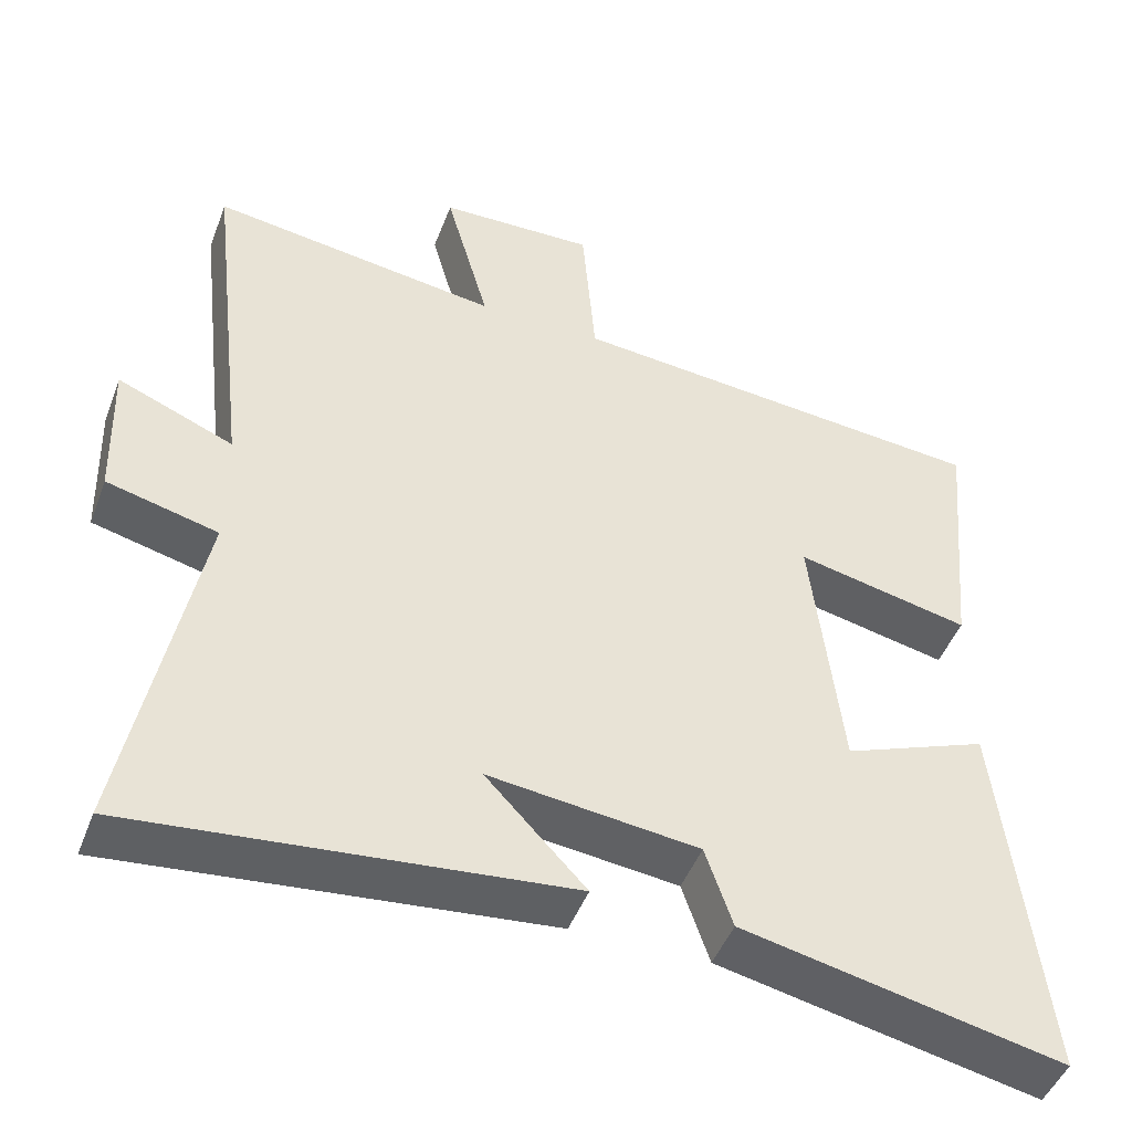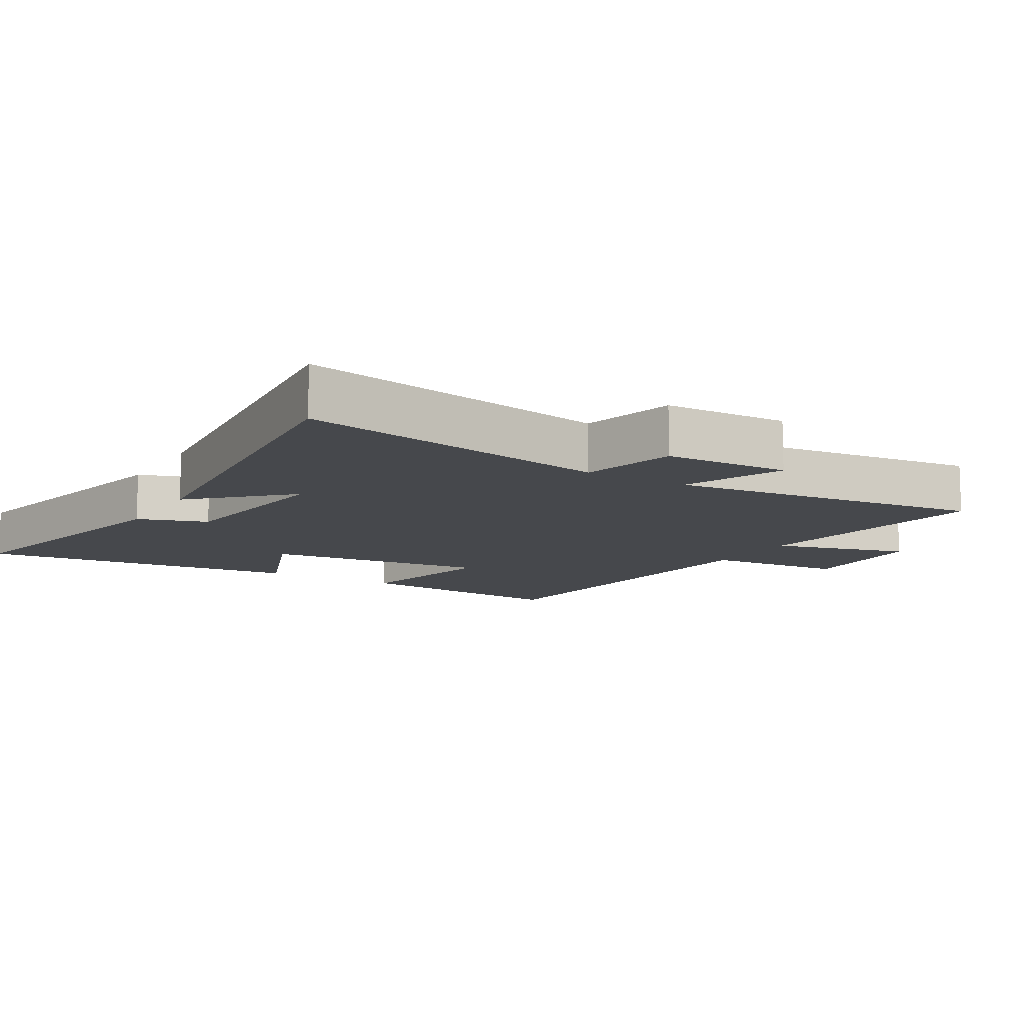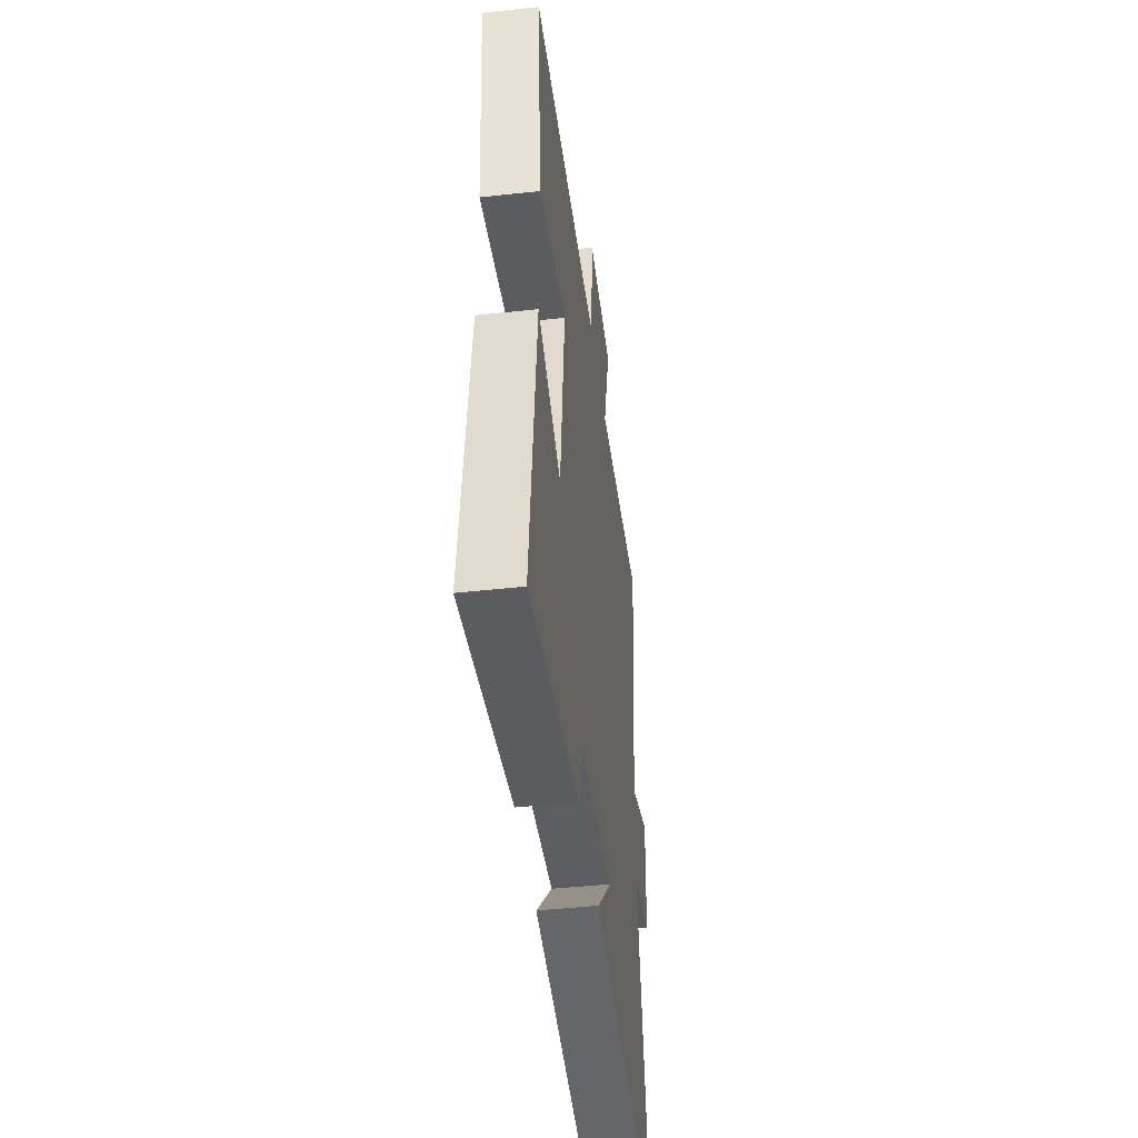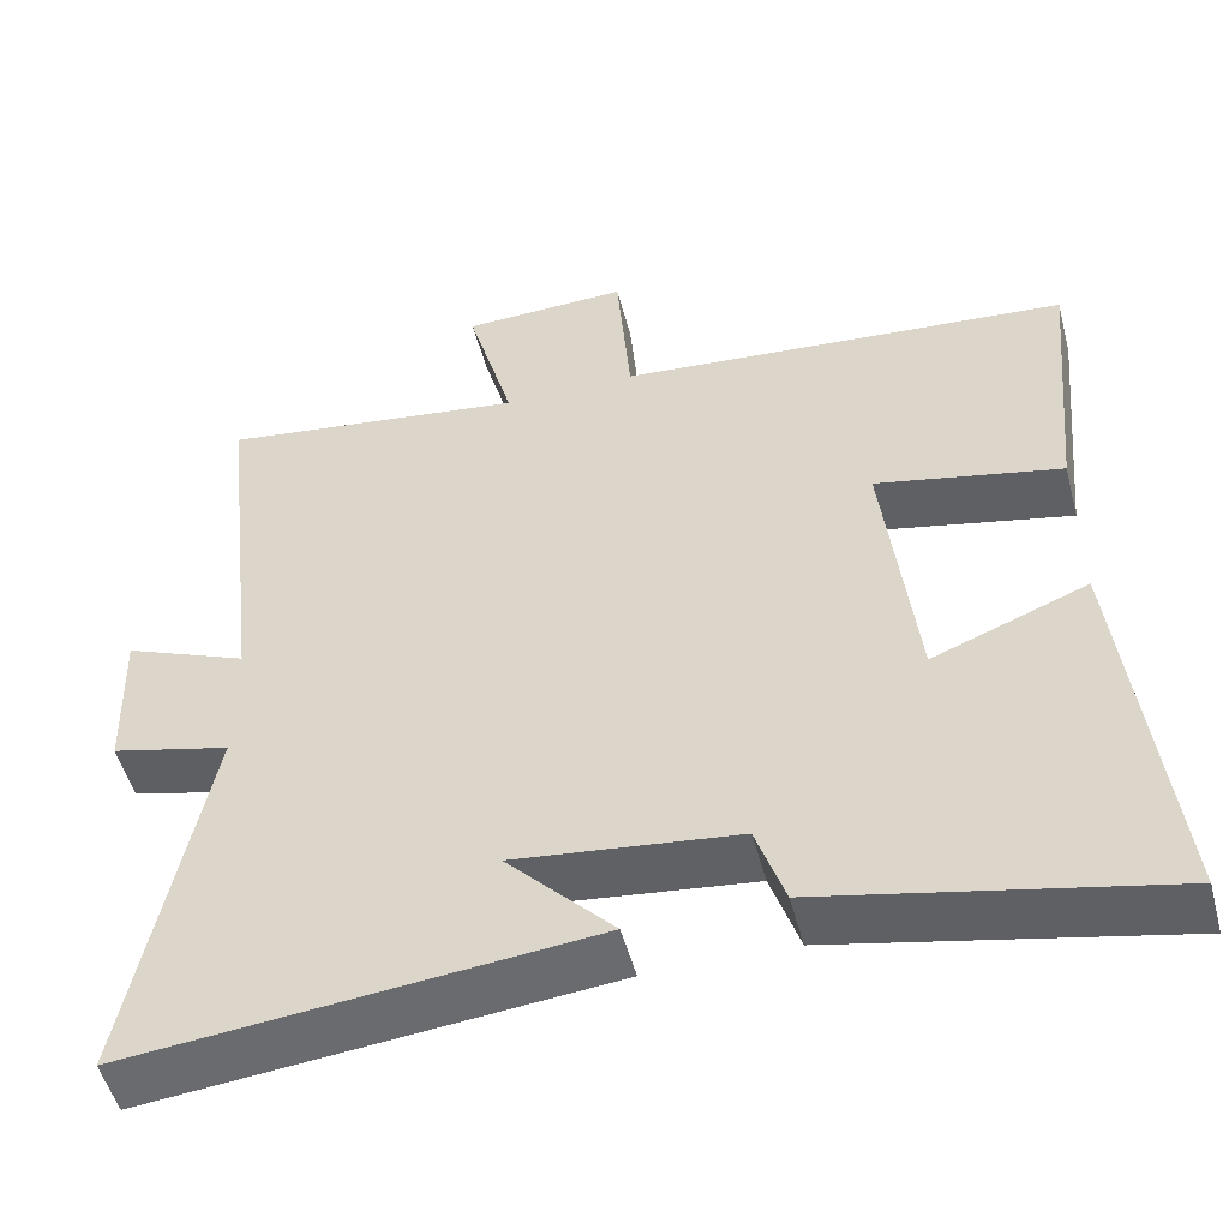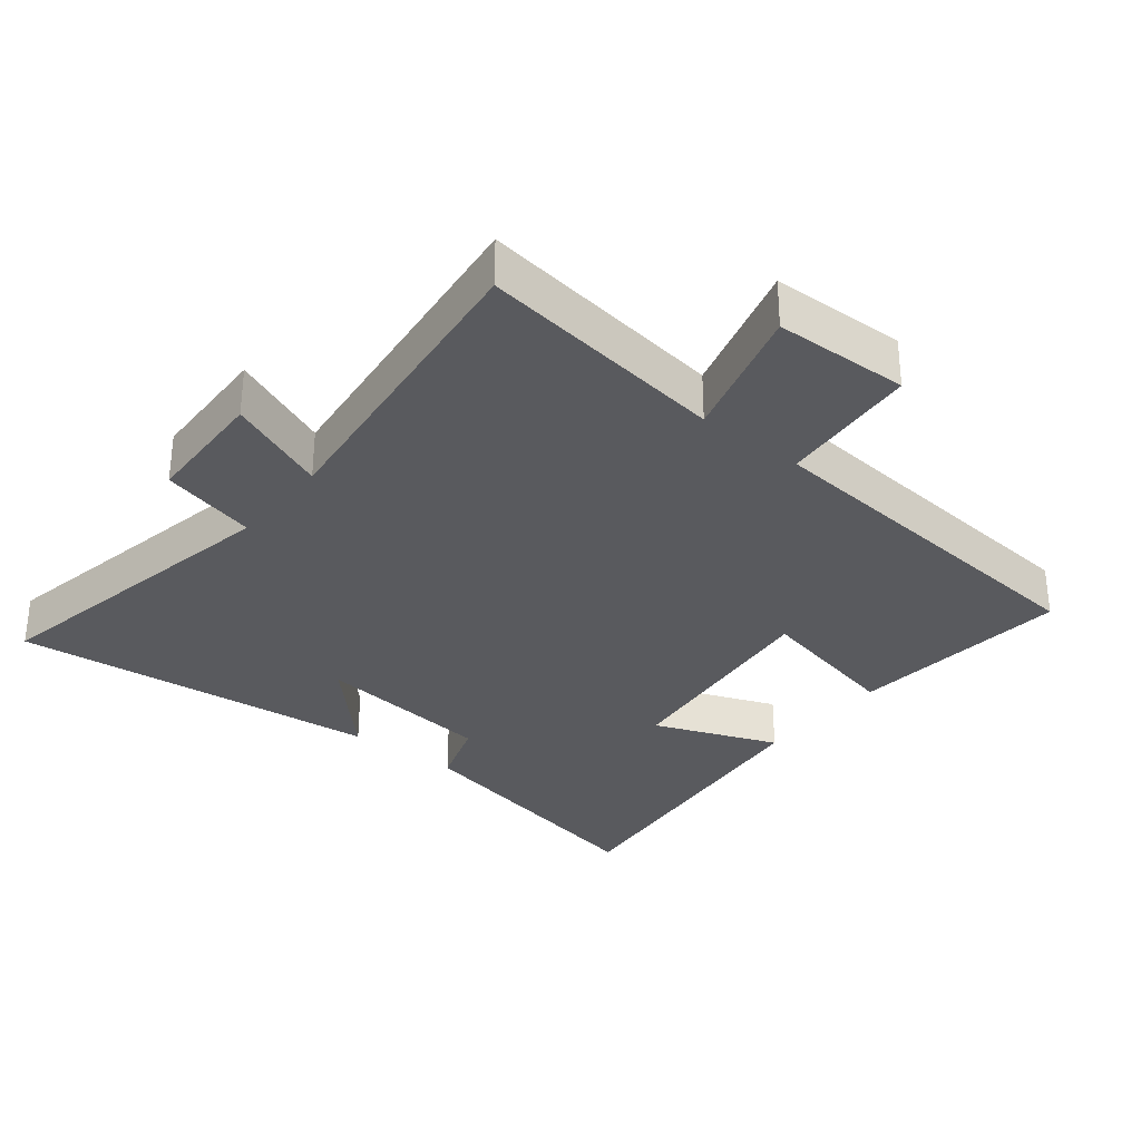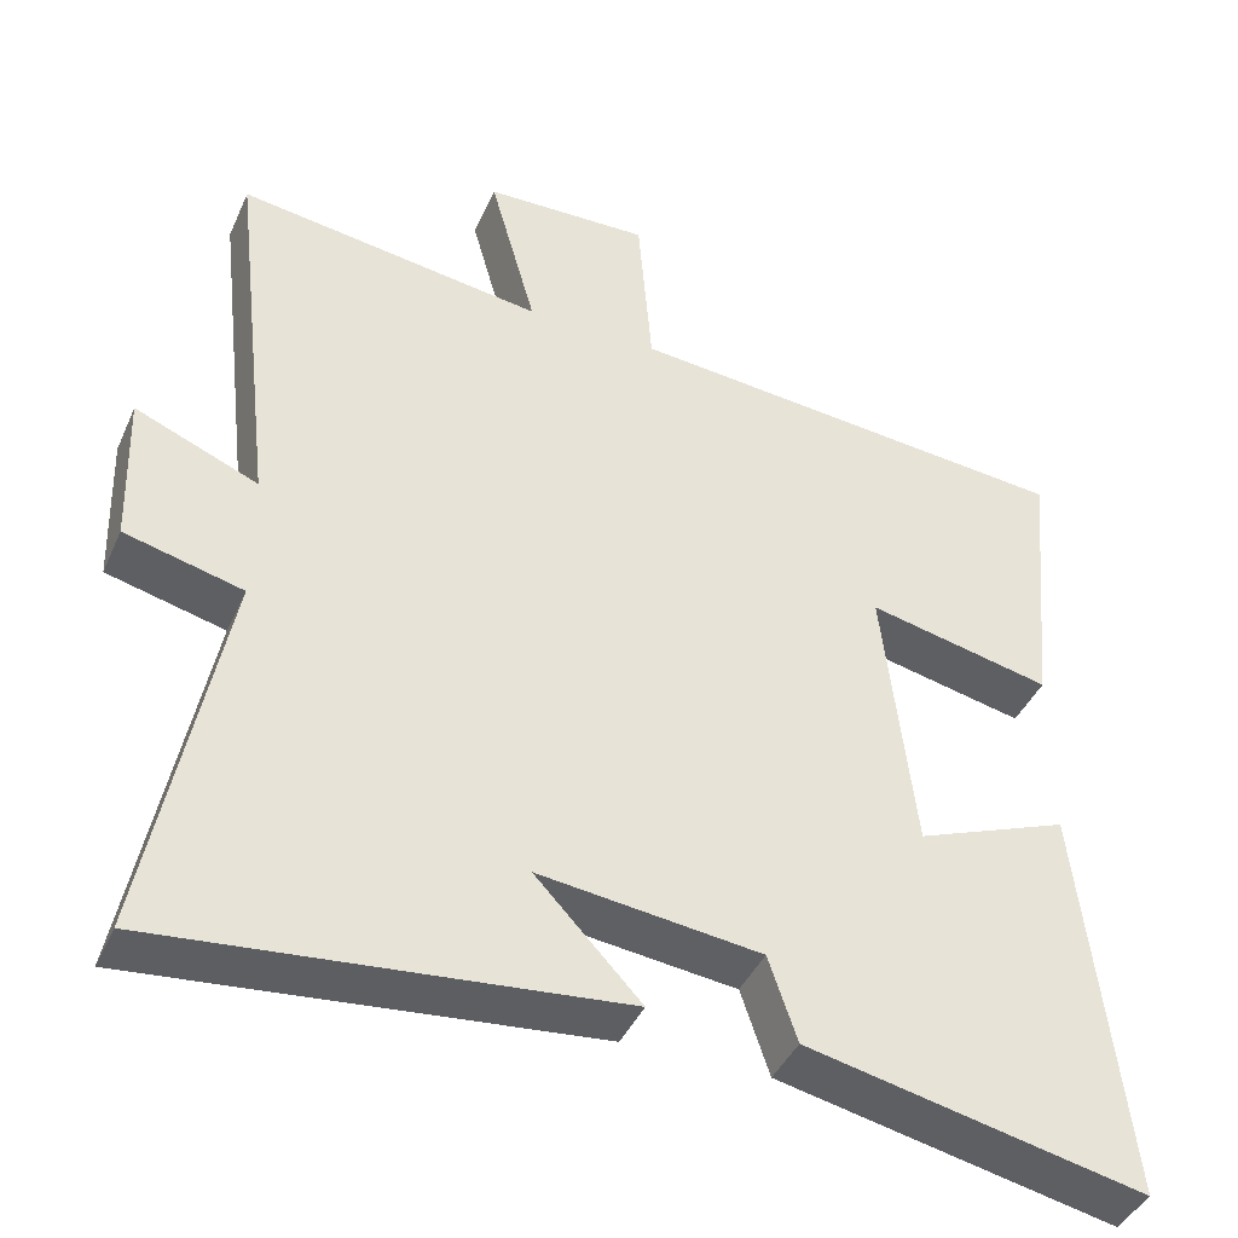
<metadata>
{"format":"obj","ext":"obj","renderer":"f3d","projection":"perspective","resolution":1024,"background":"white","views":[{"elev":-46.9,"azim":-20.3,"up":"+Z"},{"elev":-11.1,"azim":-120.7,"up":"+Y"},{"elev":-46.1,"azim":97.1,"up":"+Z"},{"elev":-51.5,"azim":14.7,"up":"+Z"},{"elev":-31.6,"azim":-38.6,"up":"+Y"},{"elev":-41.8,"azim":-22.8,"up":"+Z"}]}
</metadata>
<code>
v 0.554 0.07 -0.588
v 0.143 0.07 -0.5
v 0.108 0.07 -0.396
v -0.162 0.07 -0.364
v -0.033 0.07 -0.5
v -0.591 0.07 -0.556
v -0.5 0.07 -0.084
v -0.644 0.07 -0.048
v -0.65 0.07 0.14
v -0.5 0.07 0.078
v -0.555 0.07 0.552
v -0.18 0.07 0.5
v -0.237 0.07 0.704
v -0.035 0.07 0.71
v -0.018 0.07 0.5
v 0.532 0.07 0.451
v 0.5 0.07 0.114
v 0.275 0.07 0.163
v 0.313 0.07 -0.175
v 0.5 0.07 -0.102
v 0.554 0 -0.588
v 0.143 0 -0.5
v 0.108 0 -0.396
v -0.162 0 -0.364
v -0.033 0 -0.5
v -0.591 0 -0.556
v -0.5 0 -0.084
v -0.644 0 -0.048
v -0.65 0 0.14
v -0.5 0 0.078
v -0.555 0 0.552
v -0.18 0 0.5
v -0.237 0 0.704
v -0.035 0 0.71
v -0.018 0 0.5
v 0.532 0 0.451
v 0.5 0 0.114
v 0.275 0 0.163
v 0.313 0 -0.175
v 0.5 0 -0.102
f 1 2 3
f 20 1 3
f 19 20 3
f 18 19 3 4
f 15 16 17 18
f 15 18 4
f 12 13 14 15
f 12 15 4
f 10 11 12 4
f 7 8 9 10
f 7 10 4
f 4 5 6 7
f 23 22 21
f 23 21 40
f 23 40 39
f 24 23 39 38
f 38 37 36 35
f 24 38 35
f 35 34 33 32
f 24 35 32
f 24 32 31 30
f 30 29 28 27
f 24 30 27
f 27 26 25 24
f 1 21 22 2
f 2 22 23 3
f 3 23 24 4
f 4 24 25 5
f 5 25 26 6
f 6 26 27 7
f 7 27 28 8
f 8 28 29 9
f 9 29 30 10
f 10 30 31 11
f 11 31 32 12
f 12 32 33 13
f 13 33 34 14
f 14 34 35 15
f 15 35 36 16
f 16 36 37 17
f 17 37 38 18
f 18 38 39 19
f 19 39 40 20
f 20 40 21 1

</code>
